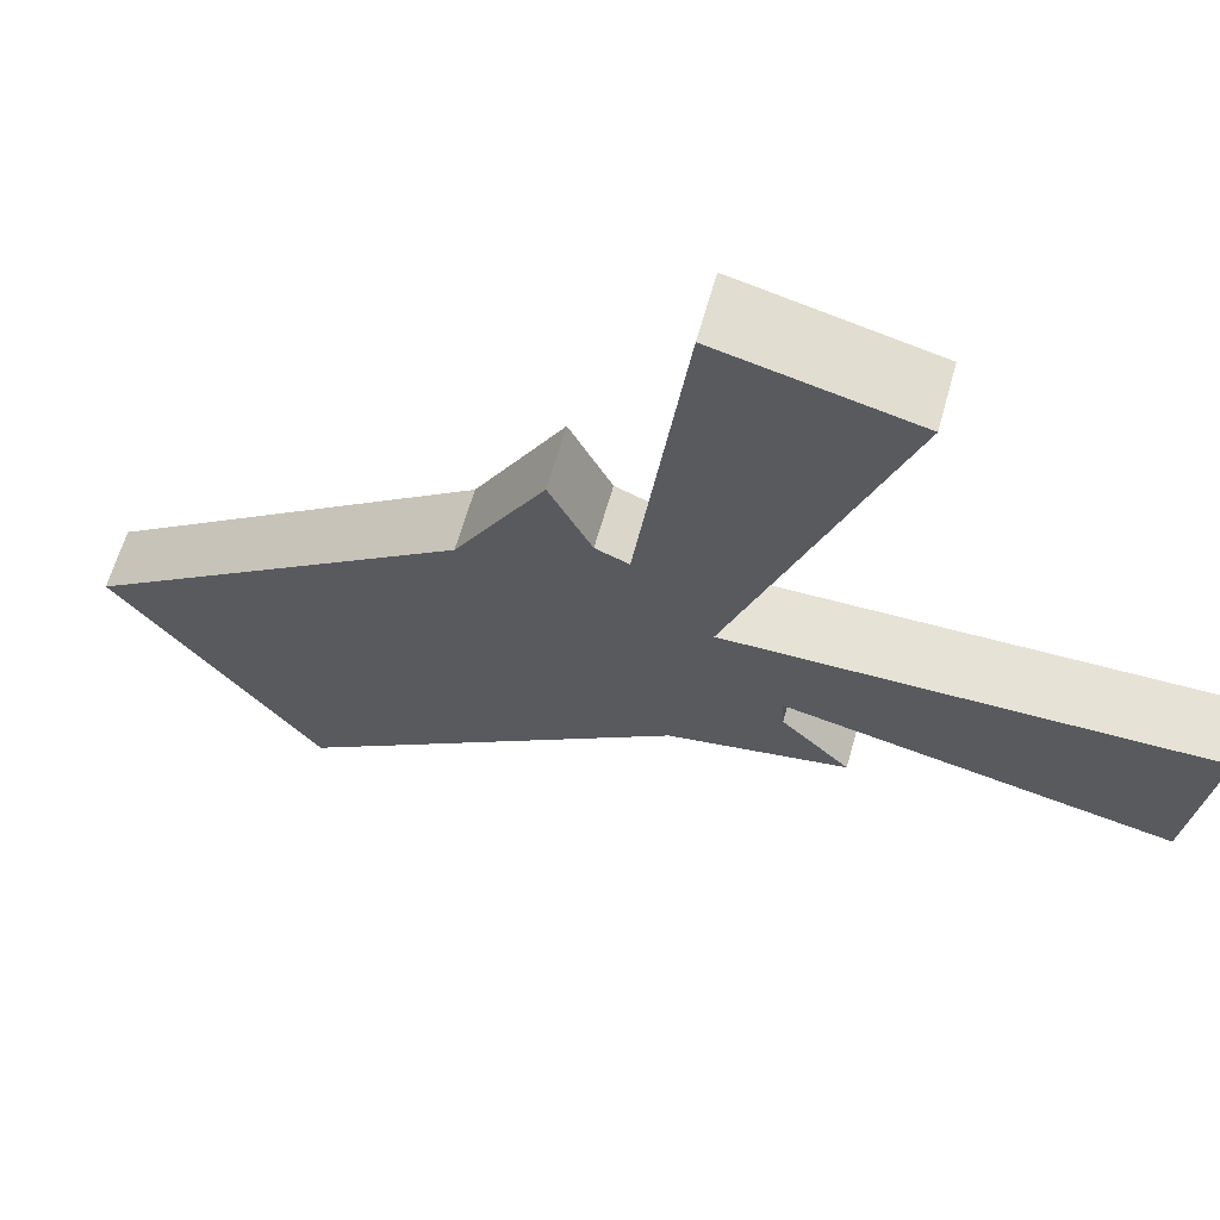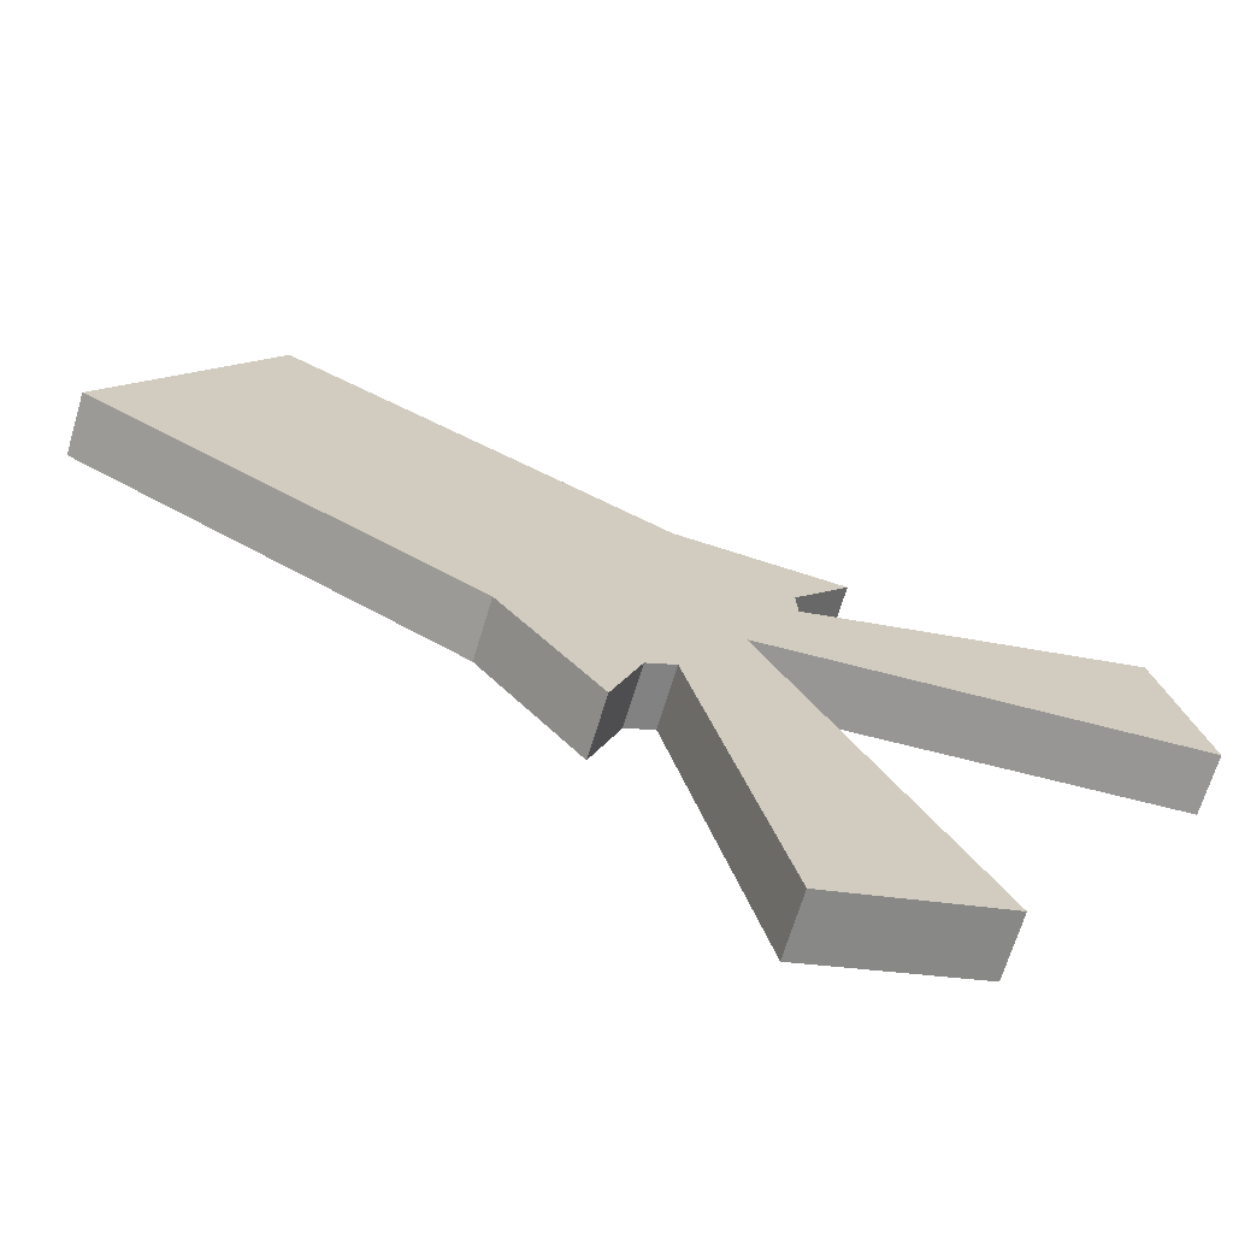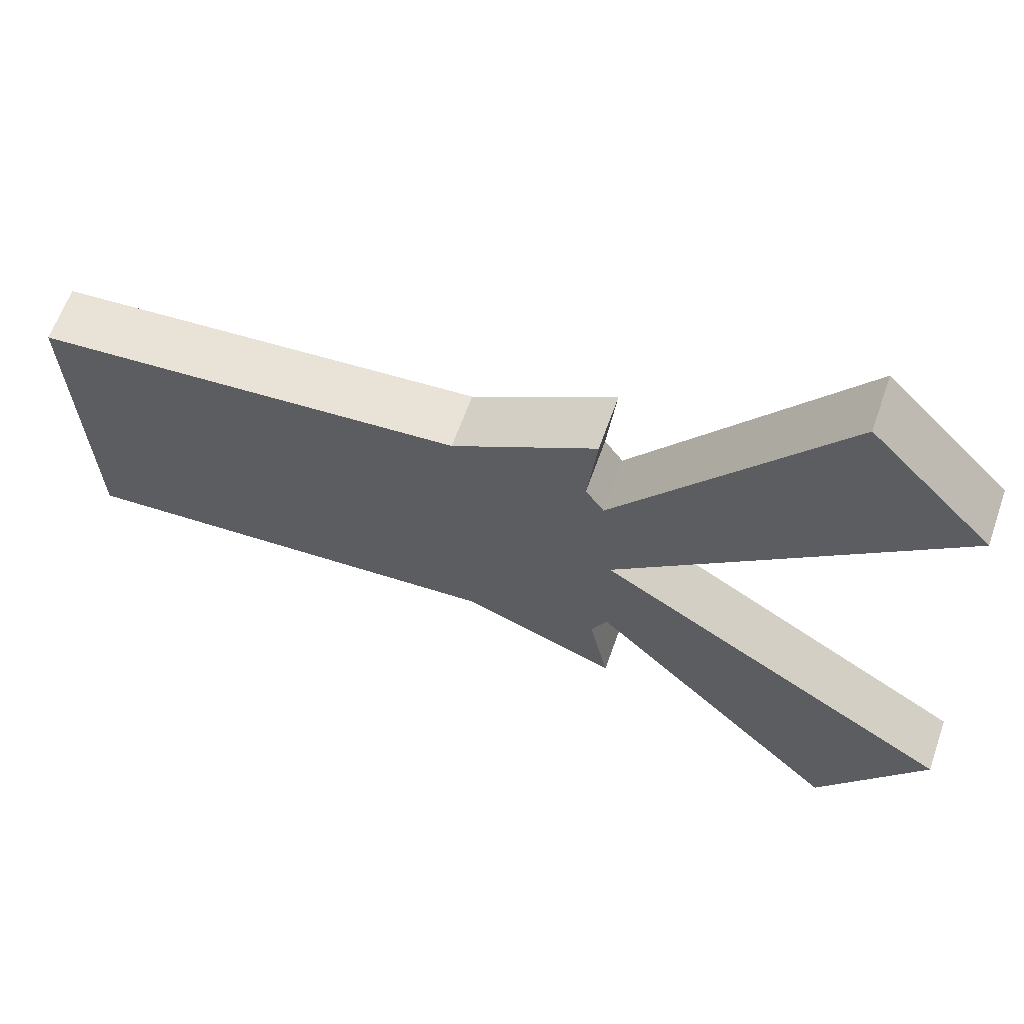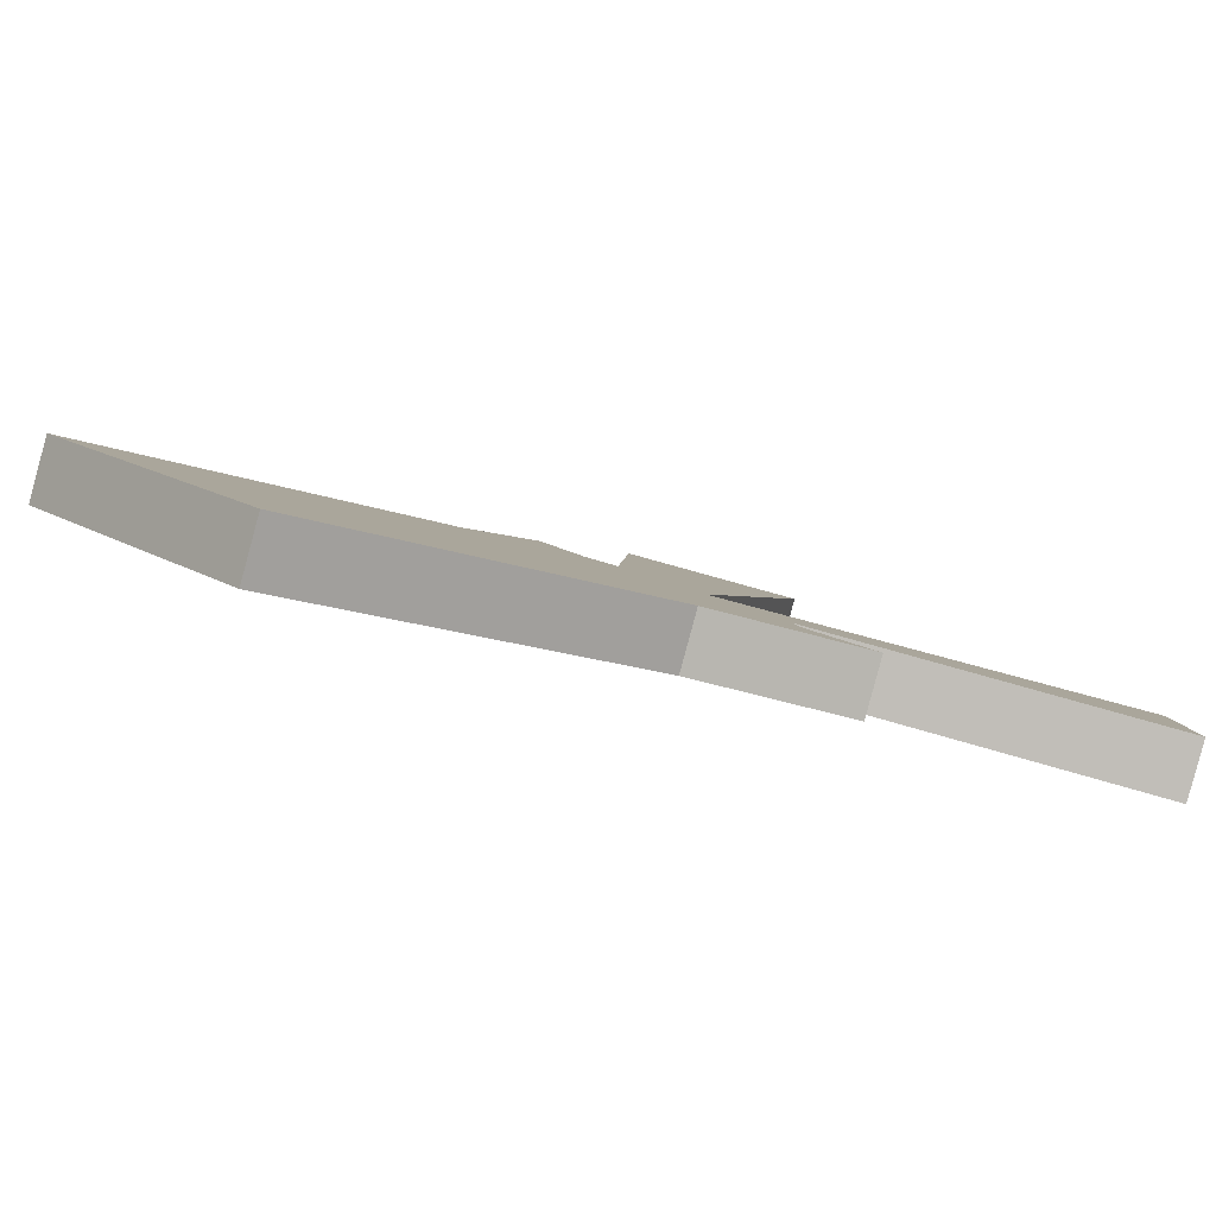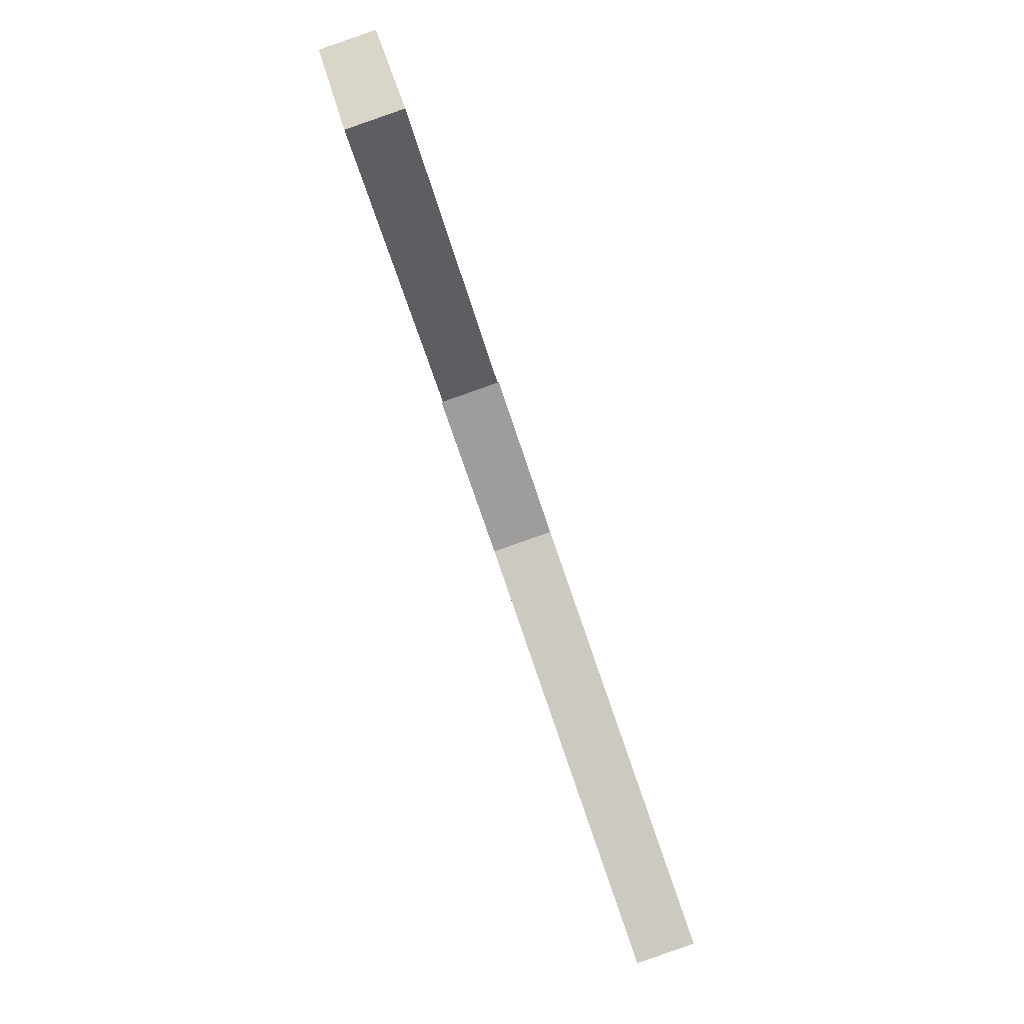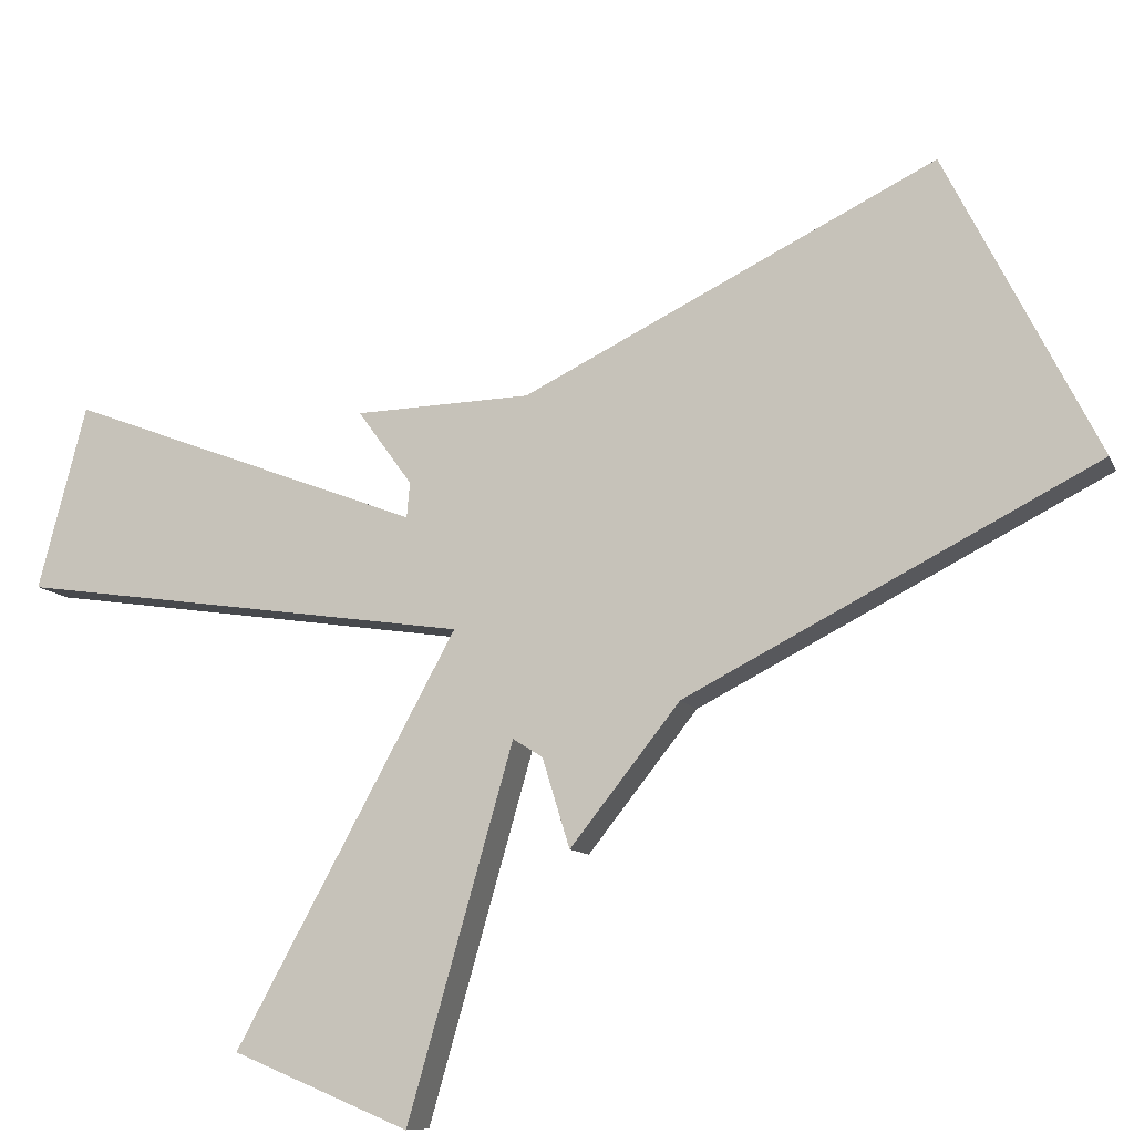
<metadata>
{"format":"obj","ext":"obj","renderer":"f3d","projection":"perspective","resolution":1024,"background":"white","views":[{"elev":-37.6,"azim":-57.5,"up":"+Y"},{"elev":11.4,"azim":-63.9,"up":"+Y"},{"elev":-30.0,"azim":-88.7,"up":"+Y"},{"elev":15.6,"azim":-130.2,"up":"+Y"},{"elev":-2.4,"azim":91.7,"up":"+Z"},{"elev":71.0,"azim":63.4,"up":"+Y"}]}
</metadata>
<code>
o [B]cut:Cube.041
v 0.07524 2.232 -0.6581
v 0.07503 2.226 -0.6412
v 0.0778 2.224 -0.6353
v 0.07814 2.219 -0.621
v 0.07084 2.232 -0.6582
v 0.07304 2.232 -0.6581
v 0.08386 2.221 -0.6255
v 0.07054 2.226 -0.6413
v 0.07279 2.226 -0.6413
v 0.07424 2.224 -0.6359
v 0.07306 2.224 -0.6353
v 0.06214 2.232 -0.6584
v 0.06159 2.226 -0.6416
v 0.06869 2.232 -0.6582
v 0.06817 2.224 -0.6352
v 0.05855 2.224 -0.6358
v 0.06831 2.226 -0.6414
v 0.05757 2.219 -0.6215
v 0.06653 2.232 -0.6583
v 0.06434 2.232 -0.6583
v 0.05206 2.221 -0.6263
v 0.06608 2.226 -0.6415
v 0.06383 2.226 -0.6415
v 0.06214 2.224 -0.6362
v 0.06328 2.224 -0.6355
v 0.0752 2.234 -0.6573
v 0.075 2.228 -0.6404
v 0.07777 2.226 -0.6345
v 0.07811 2.221 -0.6202
v 0.07081 2.234 -0.6574
v 0.07301 2.234 -0.6573
v 0.08383 2.223 -0.6247
v 0.07051 2.228 -0.6405
v 0.07275 2.228 -0.6405
v 0.07421 2.227 -0.6351
v 0.07303 2.226 -0.6345
v 0.06211 2.234 -0.6576
v 0.06155 2.228 -0.6408
v 0.06865 2.234 -0.6574
v 0.06814 2.226 -0.6344
v 0.05852 2.226 -0.635
v 0.06827 2.228 -0.6406
v 0.05754 2.221 -0.6207
v 0.0665 2.234 -0.6575
v 0.0643 2.234 -0.6575
v 0.05202 2.223 -0.6255
v 0.06604 2.228 -0.6407
v 0.0638 2.228 -0.6407
v 0.0621 2.226 -0.6354
v 0.06325 2.226 -0.6347
f 11 15 17 8
f 8 17 14 5
f 2 9 6 1
f 9 8 5 6
f 15 11 7 4
f 3 10 9 2
f 10 11 8 9
f 25 22 17 15
f 22 19 14 17
f 13 12 20 23
f 23 20 19 22
f 15 18 21 25
f 16 13 23 24
f 24 23 22 25
f 36 33 42 40
f 33 30 39 42
f 27 26 31 34
f 34 31 30 33
f 40 29 32 36
f 28 27 34 35
f 35 34 33 36
f 50 40 42 47
f 47 42 39 44
f 38 48 45 37
f 48 47 44 45
f 40 50 46 43
f 41 49 48 38
f 49 50 47 48
f 1 6 31 26
f 4 7 32 29
f 3 2 27 28
f 15 4 29 40
f 2 1 26 27
f 5 14 39 30
f 6 5 30 31
f 10 3 28 35
f 11 10 35 36
f 7 11 36 32
f 20 12 37 45
f 21 18 43 46
f 13 16 41 38
f 18 15 40 43
f 12 13 38 37
f 14 19 44 39
f 19 20 45 44
f 16 24 49 41
f 24 25 50 49
f 25 21 46 50

</code>
